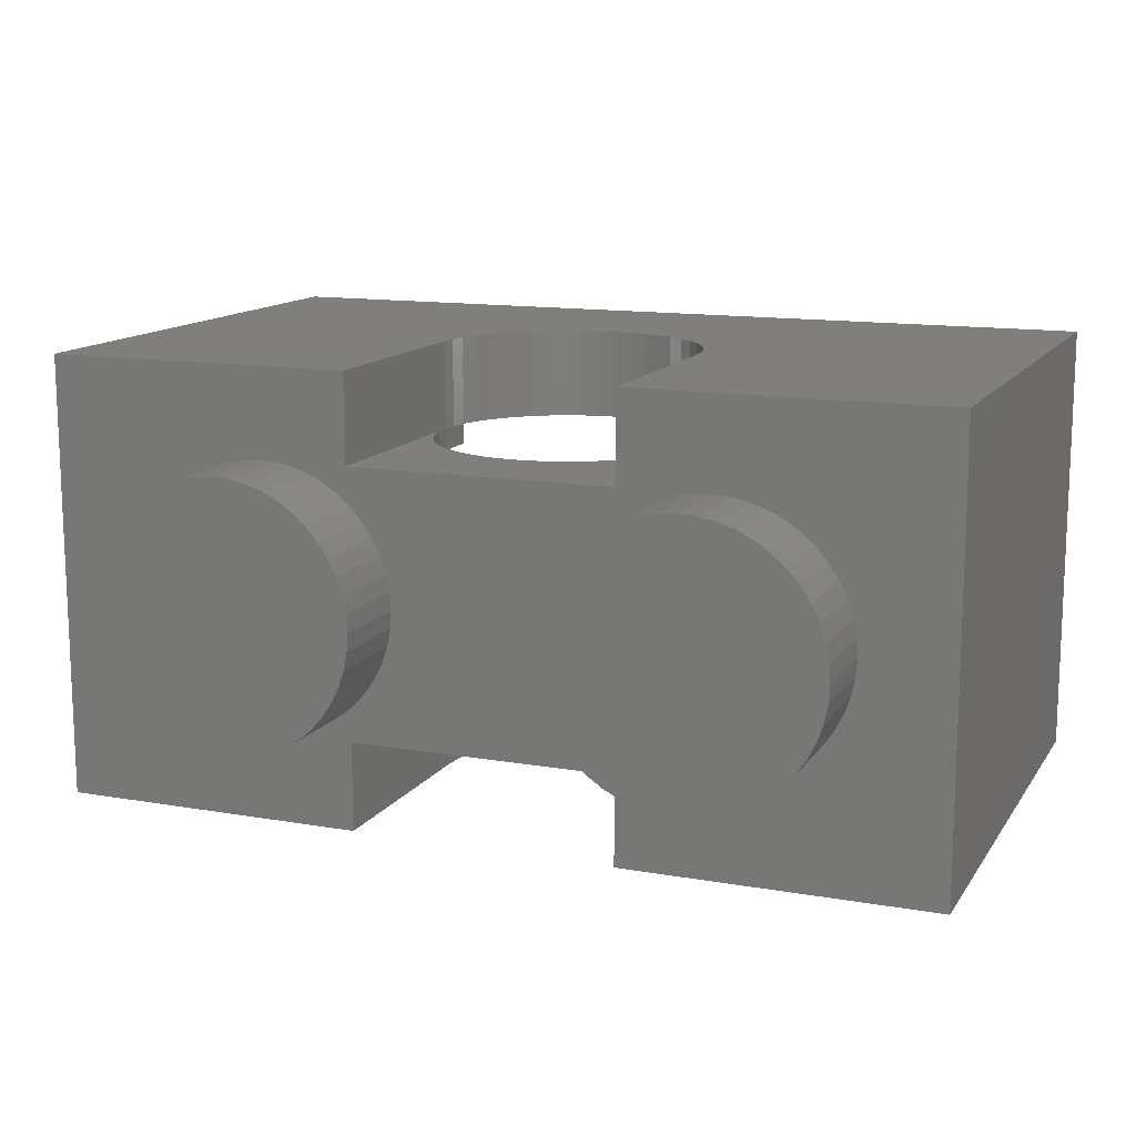
<metadata>
{"format":"stl","ext":"stl","renderer":"f3d","projection":"perspective","resolution":1024,"background":"white","views":[{"elev":13.2,"azim":21.6,"up":"+Z"}]}
</metadata>
<code>
# stl→obj: 454 verts, 776 faces
v 2.4 4.8 2.4
v 2.8 4.8 2
v 2.4 4.8 2
v 2.8 4.8 2.4
v 2.4 4.8 -2
v 2.8 4.8 -2.4
v 2.4 4.8 -2.4
v 2.8 4.8 -2
v -2.8 4.8 2.4
v -2.4 4.8 2
v -2.8 4.8 2
v -2.4 4.8 2.4
v -2.8 4.8 -2
v -2.4 4.8 -2.4
v -2.8 4.8 -2.4
v -2.4 4.8 -2
v 2.8 1.6 2
v 2.8 1.6 2.4
v 2.8 1.6 -2.4
v 2.8 1.6 -2
v -2.8 1.6 2
v -2.8 1.6 2.4
v -2.8 1.6 -2.4
v -2.8 1.6 -2
v 2.4 4 2.4
v 2.4 4 2
v 2.4 4 -2
v 2.4 4 -2.4
v -2.4 4 2.4
v -2.4 4 2
v -2.4 4 -2
v -2.4 4 -2.4
v 2.4 1.6 2
v 2.4 1.6 -2
v -2.4 1.6 2
v -2.4 1.6 -2
v 2.379 3.687 2.4
v 2.379 3.687 2
v 2.318 3.379 2.4
v 2.318 3.379 2
v 2.217 3.082 2.4
v 2.217 3.082 2
v 2.078 2.8 2.4
v 2.078 2.8 2
v 1.904 2.539 2.4
v 1.904 2.539 2
v 1.697 2.303 2.4
v 1.697 2.303 2
v 1.461 2.096 2.4
v 1.461 2.096 2
v 1.2 1.922 2.4
v 1.2 1.922 2
v 0.9185 1.783 2.4
v 0.9185 1.783 2
v 0.6211 1.682 2.4
v 0.6211 1.682 2
v 0.3132 1.621 2.4
v 0.3132 1.621 2
v 0 1.6 2.4
v 0 1.6 2
v -0.3132 1.621 2.4
v -0.3132 1.621 2
v -0.6211 1.682 2.4
v -0.6211 1.682 2
v -0.9185 1.783 2.4
v -0.9185 1.783 2
v -1.2 1.922 2.4
v -1.2 1.922 2
v -1.461 2.096 2.4
v -1.461 2.096 2
v -1.697 2.303 2.4
v -1.697 2.303 2
v -1.904 2.539 2.4
v -1.904 2.539 2
v -2.078 2.8 2.4
v -2.078 2.8 2
v -2.217 3.082 2.4
v -2.217 3.082 2
v -2.318 3.379 2.4
v -2.318 3.379 2
v -2.379 3.687 2.4
v -2.379 3.687 2
v 2.379 3.687 -2.4
v 2.379 3.687 -2
v 2.318 3.379 -2.4
v 2.318 3.379 -2
v 2.217 3.082 -2.4
v 2.217 3.082 -2
v 2.078 2.8 -2.4
v 2.078 2.8 -2
v 1.904 2.539 -2.4
v 1.904 2.539 -2
v 1.697 2.303 -2.4
v 1.697 2.303 -2
v 1.461 2.096 -2.4
v 1.461 2.096 -2
v 1.2 1.922 -2.4
v 1.2 1.922 -2
v 0.9185 1.783 -2.4
v 0.9185 1.783 -2
v 0.6211 1.682 -2.4
v 0.6211 1.682 -2
v 0.3132 1.621 -2.4
v 0.3132 1.621 -2
v 0 1.6 -2.4
v 0 1.6 -2
v -0.3132 1.621 -2.4
v -0.3132 1.621 -2
v -0.6211 1.682 -2.4
v -0.6211 1.682 -2
v -0.9185 1.783 -2.4
v -0.9185 1.783 -2
v -1.2 1.922 -2.4
v -1.2 1.922 -2
v -1.461 2.096 -2.4
v -1.461 2.096 -2
v -1.697 2.303 -2.4
v -1.697 2.303 -2
v -1.904 2.539 -2.4
v -1.904 2.539 -2
v -2.078 2.8 -2.4
v -2.078 2.8 -2
v -2.217 3.082 -2.4
v -2.217 3.082 -2
v -2.318 3.379 -2.4
v -2.318 3.379 -2
v -2.379 3.687 -2.4
v -2.379 3.687 -2
v 6.4 1.6 2.4
v 6.4 9.6 -2.4
v 6.4 1.6 -2.4
v 6.4 9.6 2.4
v -6.4 1.6 2.4
v -6.4 1.6 -2.4
v -6.4 9.6 -2.4
v -6.4 9.6 2.4
v 2.4 6.4 2.4
v 2.379 4.313 2.4
v 2.318 4.621 2.4
v 2.217 4.918 2.4
v 2.078 5.2 2.4
v 1.904 5.461 2.4
v 1.697 5.697 2.4
v 1.461 5.904 2.4
v 1.2 6.078 2.4
v 0.9185 6.217 2.4
v 0.6211 6.318 2.4
v 0.3132 6.379 2.4
v 0 6.4 2.4
v -2.4 6.4 2.4
v -0.3132 6.379 2.4
v -0.6211 6.318 2.4
v -0.9185 6.217 2.4
v -1.2 6.078 2.4
v -1.461 5.904 2.4
v -1.697 5.697 2.4
v -1.904 5.461 2.4
v -2.078 5.2 2.4
v -2.217 4.918 2.4
v -2.318 4.621 2.4
v -2.379 4.313 2.4
v 2.4 6.4 -2.4
v 2.379 4.313 -2.4
v 2.318 4.621 -2.4
v 2.217 4.918 -2.4
v 2.078 5.2 -2.4
v 1.904 5.461 -2.4
v 1.697 5.697 -2.4
v 1.461 5.904 -2.4
v 1.2 6.078 -2.4
v 0.9185 6.217 -2.4
v 0.6211 6.318 -2.4
v 0.3132 6.379 -2.4
v 0 6.4 -2.4
v -2.4 6.4 -2.4
v -0.3132 6.379 -2.4
v -0.6211 6.318 -2.4
v -0.9185 6.217 -2.4
v -1.2 6.078 -2.4
v -1.461 5.904 -2.4
v -1.697 5.697 -2.4
v -1.904 5.461 -2.4
v -2.078 5.2 -2.4
v -2.217 4.918 -2.4
v -2.318 4.621 -2.4
v -2.379 4.313 -2.4
v 2.4 0 2.4
v 2.4 4 4
v 2.4 0 4
v 2.4 0 -4
v 2.4 4 -4
v 2.4 0 -2.4
v -2.4 0 2.4
v -2.4 4 4
v -2.4 0 4
v -2.4 0 -4
v -2.4 4 -4
v -2.4 0 -2.4
v 2.379 4.313 4
v 2.318 4.621 4
v 2.217 4.918 4
v 2.078 5.2 4
v 1.904 5.461 4
v 1.697 5.697 4
v 1.461 5.904 4
v 1.2 6.078 4
v 0.9185 6.217 4
v 0.6211 6.318 4
v 0.3132 6.379 4
v 0 6.4 4
v -0.3132 6.379 4
v -0.6211 6.318 4
v -0.9185 6.217 4
v -1.2 6.078 4
v -1.461 5.904 4
v -1.697 5.697 4
v -1.904 5.461 4
v -2.078 5.2 4
v -2.217 4.918 4
v -2.318 4.621 4
v -2.379 4.313 4
v 2.379 4.313 -4
v 2.318 4.621 -4
v 2.217 4.918 -4
v 2.078 5.2 -4
v 1.904 5.461 -4
v 1.697 5.697 -4
v 1.461 5.904 -4
v 1.2 6.078 -4
v 0.9185 6.217 -4
v 0.6211 6.318 -4
v 0.3132 6.379 -4
v 0 6.4 -4
v -0.3132 6.379 -4
v -0.6211 6.318 -4
v -0.9185 6.217 -4
v -1.2 6.078 -4
v -1.461 5.904 -4
v -1.697 5.697 -4
v -1.904 5.461 -4
v -2.078 5.2 -4
v -2.217 4.918 -4
v -2.318 4.621 -4
v -2.379 4.313 -4
v 2.4 1.6 2.4
v -2.4 1.6 2.4
v 2.4 1.6 -2.4
v -2.4 1.6 -2.4
v -8 0 4
v -8 9.6 -4
v -8 0 -4
v -8 9.6 4
v 8 0 4
v 8 0 -4
v 8 9.6 -4
v 8 9.6 4
v 2.4 6.4 4
v -2.4 6.4 4
v 2.4 6.4 -4
v -2.4 6.4 -4
v 6.379 0 0.3132
v 6.4 -1.6 0
v 6.4 0 0
v 6.379 -1.6 0.3132
v 6.318 0 0.6211
v 6.318 -1.6 0.6211
v 6.217 0 0.9185
v 6.217 -1.6 0.9185
v 6.078 0 1.2
v 6.078 -1.6 1.2
v 5.904 0 1.461
v 5.904 -1.6 1.461
v 5.697 0 1.697
v 5.697 -1.6 1.697
v 5.461 0 1.904
v 5.461 -1.6 1.904
v 5.2 0 2.078
v 5.2 -1.6 2.078
v 4.918 0 2.217
v 4.918 -1.6 2.217
v 4.621 0 2.318
v 4.621 -1.6 2.318
v 4.313 0 2.379
v 4.313 -1.6 2.379
v 4 0 2.4
v 4 -1.6 2.4
v 3.687 0 2.379
v 3.687 -1.6 2.379
v 3.379 0 2.318
v 3.379 -1.6 2.318
v 3.082 0 2.217
v 3.082 -1.6 2.217
v 2.8 0 2.078
v 2.8 -1.6 2.078
v 2.539 0 1.904
v 2.539 -1.6 1.904
v 2.303 0 1.697
v 2.303 -1.6 1.697
v 2.096 0 1.461
v 2.096 -1.6 1.461
v 1.922 0 1.2
v 1.922 -1.6 1.2
v 1.783 0 0.9185
v 1.783 -1.6 0.9185
v 1.682 0 0.6211
v 1.682 -1.6 0.6211
v 1.621 0 0.3132
v 1.621 -1.6 0.3132
v 1.6 0 0
v 1.6 -1.6 0
v 1.621 0 -0.3132
v 1.621 -1.6 -0.3132
v 1.682 0 -0.6211
v 1.682 -1.6 -0.6211
v 1.783 0 -0.9185
v 1.783 -1.6 -0.9185
v 1.922 0 -1.2
v 1.922 -1.6 -1.2
v 2.096 0 -1.461
v 2.096 -1.6 -1.461
v 2.303 0 -1.697
v 2.303 -1.6 -1.697
v 2.539 0 -1.904
v 2.539 -1.6 -1.904
v 2.8 0 -2.078
v 2.8 -1.6 -2.078
v 3.082 0 -2.217
v 3.082 -1.6 -2.217
v 3.379 0 -2.318
v 3.379 -1.6 -2.318
v 3.687 0 -2.379
v 3.687 -1.6 -2.379
v 4 0 -2.4
v 4 -1.6 -2.4
v 4.313 0 -2.379
v 4.313 -1.6 -2.379
v 4.621 0 -2.318
v 4.621 -1.6 -2.318
v 4.918 0 -2.217
v 4.918 -1.6 -2.217
v 5.2 0 -2.078
v 5.2 -1.6 -2.078
v 5.461 0 -1.904
v 5.461 -1.6 -1.904
v 5.697 0 -1.697
v 5.697 -1.6 -1.697
v 5.904 0 -1.461
v 5.904 -1.6 -1.461
v 6.078 0 -1.2
v 6.078 -1.6 -1.2
v 6.217 0 -0.9185
v 6.217 -1.6 -0.9185
v 6.318 0 -0.6211
v 6.318 -1.6 -0.6211
v 6.379 0 -0.3132
v 6.379 -1.6 -0.3132
v 4 -1.6 0
v -1.621 0 0.3132
v -1.6 -1.6 0
v -1.6 0 0
v -1.621 -1.6 0.3132
v -1.682 0 0.6211
v -1.682 -1.6 0.6211
v -1.783 0 0.9185
v -1.783 -1.6 0.9185
v -1.922 0 1.2
v -1.922 -1.6 1.2
v -2.096 0 1.461
v -2.096 -1.6 1.461
v -2.303 0 1.697
v -2.303 -1.6 1.697
v -2.539 0 1.904
v -2.539 -1.6 1.904
v -2.8 0 2.078
v -2.8 -1.6 2.078
v -3.082 0 2.217
v -3.082 -1.6 2.217
v -3.379 0 2.318
v -3.379 -1.6 2.318
v -3.687 0 2.379
v -3.687 -1.6 2.379
v -4 0 2.4
v -4 -1.6 2.4
v -4.313 0 2.379
v -4.313 -1.6 2.379
v -4.621 0 2.318
v -4.621 -1.6 2.318
v -4.918 0 2.217
v -4.918 -1.6 2.217
v -5.2 0 2.078
v -5.2 -1.6 2.078
v -5.461 0 1.904
v -5.461 -1.6 1.904
v -5.697 0 1.697
v -5.697 -1.6 1.697
v -5.904 0 1.461
v -5.904 -1.6 1.461
v -6.078 0 1.2
v -6.078 -1.6 1.2
v -6.217 0 0.9185
v -6.217 -1.6 0.9185
v -6.318 0 0.6211
v -6.318 -1.6 0.6211
v -6.379 0 0.3132
v -6.379 -1.6 0.3132
v -6.4 0 0
v -6.4 -1.6 0
v -6.379 0 -0.3132
v -6.379 -1.6 -0.3132
v -6.318 0 -0.6211
v -6.318 -1.6 -0.6211
v -6.217 0 -0.9185
v -6.217 -1.6 -0.9185
v -6.078 0 -1.2
v -6.078 -1.6 -1.2
v -5.904 0 -1.461
v -5.904 -1.6 -1.461
v -5.697 0 -1.697
v -5.697 -1.6 -1.697
v -5.461 0 -1.904
v -5.461 -1.6 -1.904
v -5.2 0 -2.078
v -5.2 -1.6 -2.078
v -4.918 0 -2.217
v -4.918 -1.6 -2.217
v -4.621 0 -2.318
v -4.621 -1.6 -2.318
v -4.313 0 -2.379
v -4.313 -1.6 -2.379
v -4 0 -2.4
v -4 -1.6 -2.4
v -3.687 0 -2.379
v -3.687 -1.6 -2.379
v -3.379 0 -2.318
v -3.379 -1.6 -2.318
v -3.082 0 -2.217
v -3.082 -1.6 -2.217
v -2.8 0 -2.078
v -2.8 -1.6 -2.078
v -2.539 0 -1.904
v -2.539 -1.6 -1.904
v -2.303 0 -1.697
v -2.303 -1.6 -1.697
v -2.096 0 -1.461
v -2.096 -1.6 -1.461
v -1.922 0 -1.2
v -1.922 -1.6 -1.2
v -1.783 0 -0.9185
v -1.783 -1.6 -0.9185
v -1.682 0 -0.6211
v -1.682 -1.6 -0.6211
v -1.621 0 -0.3132
v -1.621 -1.6 -0.3132
v -4 -1.6 0
f 1 2 3
f 2 1 4
f 5 6 7
f 6 5 8
f 9 10 11
f 10 9 12
f 13 14 15
f 14 13 16
f 17 2 4
f 4 18 17
f 19 6 8
f 8 20 19
f 21 9 11
f 9 21 22
f 23 13 15
f 13 23 24
f 25 3 26
f 3 25 1
f 27 7 28
f 7 27 5
f 29 30 10
f 10 12 29
f 31 32 14
f 14 16 31
f 2 3 33
f 33 17 2
f 20 34 5
f 5 8 20
f 10 11 21
f 21 35 10
f 36 24 13
f 13 16 36
f 37 25 26
f 26 38 37
f 39 37 38
f 38 40 39
f 41 39 40
f 40 42 41
f 43 41 42
f 42 44 43
f 45 43 44
f 44 46 45
f 47 45 46
f 46 48 47
f 49 47 48
f 48 50 49
f 51 49 50
f 50 52 51
f 53 51 52
f 52 54 53
f 55 53 54
f 54 56 55
f 57 55 56
f 56 58 57
f 59 57 58
f 58 60 59
f 61 59 60
f 60 62 61
f 63 61 62
f 62 64 63
f 65 63 64
f 64 66 65
f 67 65 66
f 66 68 67
f 69 67 68
f 68 70 69
f 71 69 70
f 70 72 71
f 73 71 72
f 72 74 73
f 75 73 74
f 74 76 75
f 77 75 76
f 76 78 77
f 79 77 78
f 78 80 79
f 81 79 80
f 80 82 81
f 29 81 82
f 82 30 29
f 83 27 28
f 27 83 84
f 85 84 83
f 84 85 86
f 87 86 85
f 86 87 88
f 89 88 87
f 88 89 90
f 91 90 89
f 90 91 92
f 93 92 91
f 92 93 94
f 95 94 93
f 94 95 96
f 97 96 95
f 96 97 98
f 99 98 97
f 98 99 100
f 101 100 99
f 100 101 102
f 103 102 101
f 102 103 104
f 105 104 103
f 104 105 106
f 107 106 105
f 106 107 108
f 109 108 107
f 108 109 110
f 111 110 109
f 110 111 112
f 113 112 111
f 112 113 114
f 115 114 113
f 114 115 116
f 117 116 115
f 116 117 118
f 119 118 117
f 118 119 120
f 121 120 119
f 120 121 122
f 123 122 121
f 122 123 124
f 125 124 123
f 124 125 126
f 127 126 125
f 126 127 128
f 32 128 127
f 128 32 31
f 33 38 26
f 33 40 38
f 33 42 40
f 33 44 42
f 33 46 44
f 33 48 46
f 33 50 48
f 33 52 50
f 33 54 52
f 33 56 54
f 33 58 56
f 33 60 58
f 35 62 60
f 35 64 62
f 35 66 64
f 35 68 66
f 35 70 68
f 35 72 70
f 35 74 72
f 35 76 74
f 35 78 76
f 35 80 78
f 35 82 80
f 35 30 82
f 34 27 84
f 34 84 86
f 34 86 88
f 34 88 90
f 34 90 92
f 34 92 94
f 34 94 96
f 34 96 98
f 34 98 100
f 34 100 102
f 34 102 104
f 34 104 106
f 36 106 108
f 36 108 110
f 36 110 112
f 36 112 114
f 36 114 116
f 36 116 118
f 36 118 120
f 36 120 122
f 36 122 124
f 36 124 126
f 36 126 128
f 36 128 31
f 129 130 131
f 130 129 132
f 133 134 135
f 135 136 133
f 18 131 19
f 131 18 129
f 21 20 24
f 20 21 17
f 133 23 134
f 23 133 22
f 137 25 138
f 137 138 139
f 137 139 140
f 137 140 141
f 137 141 142
f 137 142 143
f 137 143 144
f 137 144 145
f 137 145 146
f 137 146 147
f 137 147 148
f 137 148 149
f 150 149 151
f 150 151 152
f 150 152 153
f 150 153 154
f 150 154 155
f 150 155 156
f 150 156 157
f 150 157 158
f 150 158 159
f 150 159 160
f 150 160 161
f 150 161 29
f 162 163 28
f 162 164 163
f 162 165 164
f 162 166 165
f 162 167 166
f 162 168 167
f 162 169 168
f 162 170 169
f 162 171 170
f 162 172 171
f 162 173 172
f 162 174 173
f 175 176 174
f 175 177 176
f 175 178 177
f 175 179 178
f 175 180 179
f 175 181 180
f 175 182 181
f 175 183 182
f 175 184 183
f 175 185 184
f 175 186 185
f 175 32 186
f 9 136 133
f 133 22 9
f 9 12 150
f 150 136 9
f 132 4 18
f 18 129 132
f 132 137 1
f 1 4 132
f 132 136 150
f 150 137 132
f 23 134 135
f 135 15 23
f 135 175 14
f 14 15 135
f 131 19 6
f 6 130 131
f 6 7 162
f 162 130 6
f 162 175 135
f 135 130 162
f 187 188 25
f 188 187 189
f 190 28 191
f 28 190 192
f 193 29 194
f 194 195 193
f 196 197 32
f 32 198 196
f 199 25 188
f 25 199 138
f 200 138 199
f 138 200 139
f 201 139 200
f 139 201 140
f 202 140 201
f 140 202 141
f 203 141 202
f 141 203 142
f 204 142 203
f 142 204 143
f 205 143 204
f 143 205 144
f 206 144 205
f 144 206 145
f 207 145 206
f 145 207 146
f 208 146 207
f 146 208 147
f 209 147 208
f 147 209 148
f 210 148 209
f 148 210 149
f 211 149 210
f 149 211 151
f 212 151 211
f 151 212 152
f 213 152 212
f 152 213 153
f 214 153 213
f 153 214 154
f 215 154 214
f 154 215 155
f 216 155 215
f 155 216 156
f 217 156 216
f 156 217 157
f 218 157 217
f 157 218 158
f 219 158 218
f 158 219 159
f 220 159 219
f 159 220 160
f 221 160 220
f 160 221 161
f 194 161 221
f 161 194 29
f 222 191 28
f 28 163 222
f 223 222 163
f 163 164 223
f 224 223 164
f 164 165 224
f 225 224 165
f 165 166 225
f 226 225 166
f 166 167 226
f 227 226 167
f 167 168 227
f 228 227 168
f 168 169 228
f 229 228 169
f 169 170 229
f 230 229 170
f 170 171 230
f 231 230 171
f 171 172 231
f 232 231 172
f 172 173 232
f 233 232 173
f 173 174 233
f 234 233 174
f 174 176 234
f 235 234 176
f 176 177 235
f 236 235 177
f 177 178 236
f 237 236 178
f 178 179 237
f 238 237 179
f 179 180 238
f 239 238 180
f 180 181 239
f 240 239 181
f 181 182 240
f 241 240 182
f 182 183 241
f 242 241 183
f 183 184 242
f 243 242 184
f 184 185 243
f 244 243 185
f 185 186 244
f 197 244 186
f 186 32 197
f 245 25 37
f 245 37 39
f 245 39 41
f 245 41 43
f 245 43 45
f 245 45 47
f 245 47 49
f 245 49 51
f 245 51 53
f 245 53 55
f 245 55 57
f 245 57 59
f 246 59 61
f 246 61 63
f 246 63 65
f 246 65 67
f 246 67 69
f 246 69 71
f 246 71 73
f 246 73 75
f 246 75 77
f 246 77 79
f 246 79 81
f 246 81 29
f 247 83 28
f 247 85 83
f 247 87 85
f 247 89 87
f 247 91 89
f 247 93 91
f 247 95 93
f 247 97 95
f 247 99 97
f 247 101 99
f 247 103 101
f 247 105 103
f 248 107 105
f 248 109 107
f 248 111 109
f 248 113 111
f 248 115 113
f 248 117 115
f 248 119 117
f 248 121 119
f 248 123 121
f 248 125 123
f 248 127 125
f 248 32 127
f 246 245 187
f 187 193 246
f 198 192 247
f 247 248 198
f 249 250 251
f 250 249 252
f 253 254 255
f 255 256 253
f 257 199 188
f 257 200 199
f 257 201 200
f 257 202 201
f 257 203 202
f 257 204 203
f 257 205 204
f 257 206 205
f 257 207 206
f 257 208 207
f 257 209 208
f 257 210 209
f 258 211 210
f 258 212 211
f 258 213 212
f 258 214 213
f 258 215 214
f 258 216 215
f 258 217 216
f 258 218 217
f 258 219 218
f 258 220 219
f 258 221 220
f 258 194 221
f 259 191 222
f 259 222 223
f 259 223 224
f 259 224 225
f 259 225 226
f 259 226 227
f 259 227 228
f 259 228 229
f 259 229 230
f 259 230 231
f 259 231 232
f 259 232 233
f 260 233 234
f 260 234 235
f 260 235 236
f 260 236 237
f 260 237 238
f 260 238 239
f 260 239 240
f 260 240 241
f 260 241 242
f 260 242 243
f 260 243 244
f 260 244 197
f 253 189 257
f 257 256 253
f 251 196 260
f 260 250 251
f 190 254 255
f 255 259 190
f 195 249 252
f 252 258 195
f 257 258 252
f 252 256 257
f 260 259 255
f 255 250 260
f 189 190 254
f 254 253 189
f 193 198 192
f 192 187 193
f 249 251 196
f 196 195 249
f 132 256 252
f 252 136 132
f 250 255 130
f 130 135 250
f 255 256 132
f 132 130 255
f 136 252 250
f 250 135 136
f 261 262 263
f 262 261 264
f 265 264 261
f 264 265 266
f 267 266 265
f 266 267 268
f 269 268 267
f 268 269 270
f 271 270 269
f 270 271 272
f 273 272 271
f 272 273 274
f 275 274 273
f 274 275 276
f 277 276 275
f 276 277 278
f 279 278 277
f 278 279 280
f 281 280 279
f 280 281 282
f 283 282 281
f 282 283 284
f 285 284 283
f 284 285 286
f 287 286 285
f 286 287 288
f 289 288 287
f 288 289 290
f 291 290 289
f 290 291 292
f 293 292 291
f 292 293 294
f 295 294 293
f 294 295 296
f 297 296 295
f 296 297 298
f 299 298 297
f 298 299 300
f 301 300 299
f 300 301 302
f 303 302 301
f 302 303 304
f 305 304 303
f 304 305 306
f 307 306 305
f 306 307 308
f 309 308 307
f 308 309 310
f 311 310 309
f 310 311 312
f 313 312 311
f 312 313 314
f 315 314 313
f 314 315 316
f 317 316 315
f 316 317 318
f 319 318 317
f 318 319 320
f 321 320 319
f 320 321 322
f 323 322 321
f 322 323 324
f 325 324 323
f 324 325 326
f 327 326 325
f 326 327 328
f 329 328 327
f 328 329 330
f 331 330 329
f 330 331 332
f 333 332 331
f 332 333 334
f 335 334 333
f 334 335 336
f 337 336 335
f 336 337 338
f 339 338 337
f 338 339 340
f 341 340 339
f 340 341 342
f 343 342 341
f 342 343 344
f 345 344 343
f 344 345 346
f 347 346 345
f 346 347 348
f 349 348 347
f 348 349 350
f 351 350 349
f 350 351 352
f 353 352 351
f 352 353 354
f 355 354 353
f 354 355 356
f 263 356 355
f 356 263 262
f 357 262 264
f 357 264 266
f 357 266 268
f 357 268 270
f 357 270 272
f 357 272 274
f 357 274 276
f 357 276 278
f 357 278 280
f 357 280 282
f 357 282 284
f 357 284 286
f 357 286 288
f 357 288 290
f 357 290 292
f 357 292 294
f 357 294 296
f 357 296 298
f 357 298 300
f 357 300 302
f 357 302 304
f 357 304 306
f 357 306 308
f 357 308 310
f 357 310 312
f 357 312 314
f 357 314 316
f 357 316 318
f 357 318 320
f 357 320 322
f 357 322 324
f 357 324 326
f 357 326 328
f 357 328 330
f 357 330 332
f 357 332 334
f 357 334 336
f 357 336 338
f 357 338 340
f 357 340 342
f 357 342 344
f 357 344 346
f 357 346 348
f 357 348 350
f 357 350 352
f 357 352 354
f 357 354 356
f 357 356 262
f 358 359 360
f 359 358 361
f 362 361 358
f 361 362 363
f 364 363 362
f 363 364 365
f 366 365 364
f 365 366 367
f 368 367 366
f 367 368 369
f 370 369 368
f 369 370 371
f 372 371 370
f 371 372 373
f 374 373 372
f 373 374 375
f 376 375 374
f 375 376 377
f 378 377 376
f 377 378 379
f 380 379 378
f 379 380 381
f 382 381 380
f 381 382 383
f 384 383 382
f 383 384 385
f 386 385 384
f 385 386 387
f 388 387 386
f 387 388 389
f 390 389 388
f 389 390 391
f 392 391 390
f 391 392 393
f 394 393 392
f 393 394 395
f 396 395 394
f 395 396 397
f 398 397 396
f 397 398 399
f 400 399 398
f 399 400 401
f 402 401 400
f 401 402 403
f 404 403 402
f 403 404 405
f 406 405 404
f 405 406 407
f 408 407 406
f 407 408 409
f 410 409 408
f 409 410 411
f 412 411 410
f 411 412 413
f 414 413 412
f 413 414 415
f 416 415 414
f 415 416 417
f 418 417 416
f 417 418 419
f 420 419 418
f 419 420 421
f 422 421 420
f 421 422 423
f 424 423 422
f 423 424 425
f 426 425 424
f 425 426 427
f 428 427 426
f 427 428 429
f 430 429 428
f 429 430 431
f 432 431 430
f 431 432 433
f 434 433 432
f 433 434 435
f 436 435 434
f 435 436 437
f 438 437 436
f 437 438 439
f 440 439 438
f 439 440 441
f 442 441 440
f 441 442 443
f 444 443 442
f 443 444 445
f 446 445 444
f 445 446 447
f 448 447 446
f 447 448 449
f 450 449 448
f 449 450 451
f 452 451 450
f 451 452 453
f 360 453 452
f 453 360 359
f 454 359 361
f 454 361 363
f 454 363 365
f 454 365 367
f 454 367 369
f 454 369 371
f 454 371 373
f 454 373 375
f 454 375 377
f 454 377 379
f 454 379 381
f 454 381 383
f 454 383 385
f 454 385 387
f 454 387 389
f 454 389 391
f 454 391 393
f 454 393 395
f 454 395 397
f 454 397 399
f 454 399 401
f 454 401 403
f 454 403 405
f 454 405 407
f 454 407 409
f 454 409 411
f 454 411 413
f 454 413 415
f 454 415 417
f 454 417 419
f 454 419 421
f 454 421 423
f 454 423 425
f 454 425 427
f 454 427 429
f 454 429 431
f 454 431 433
f 454 433 435
f 454 435 437
f 454 437 439
f 454 439 441
f 454 441 443
f 454 443 445
f 454 445 447
f 454 447 449
f 454 449 451
f 454 451 453
f 454 453 359

</code>
